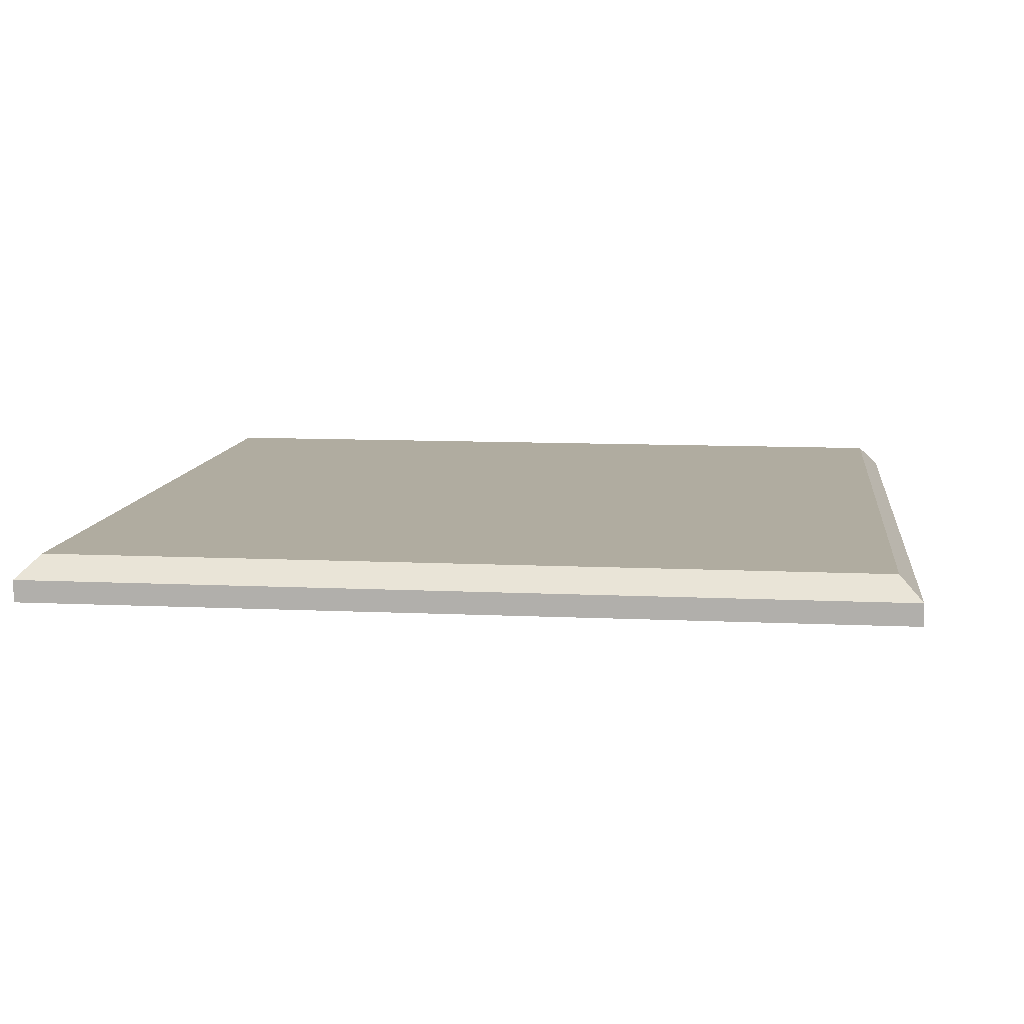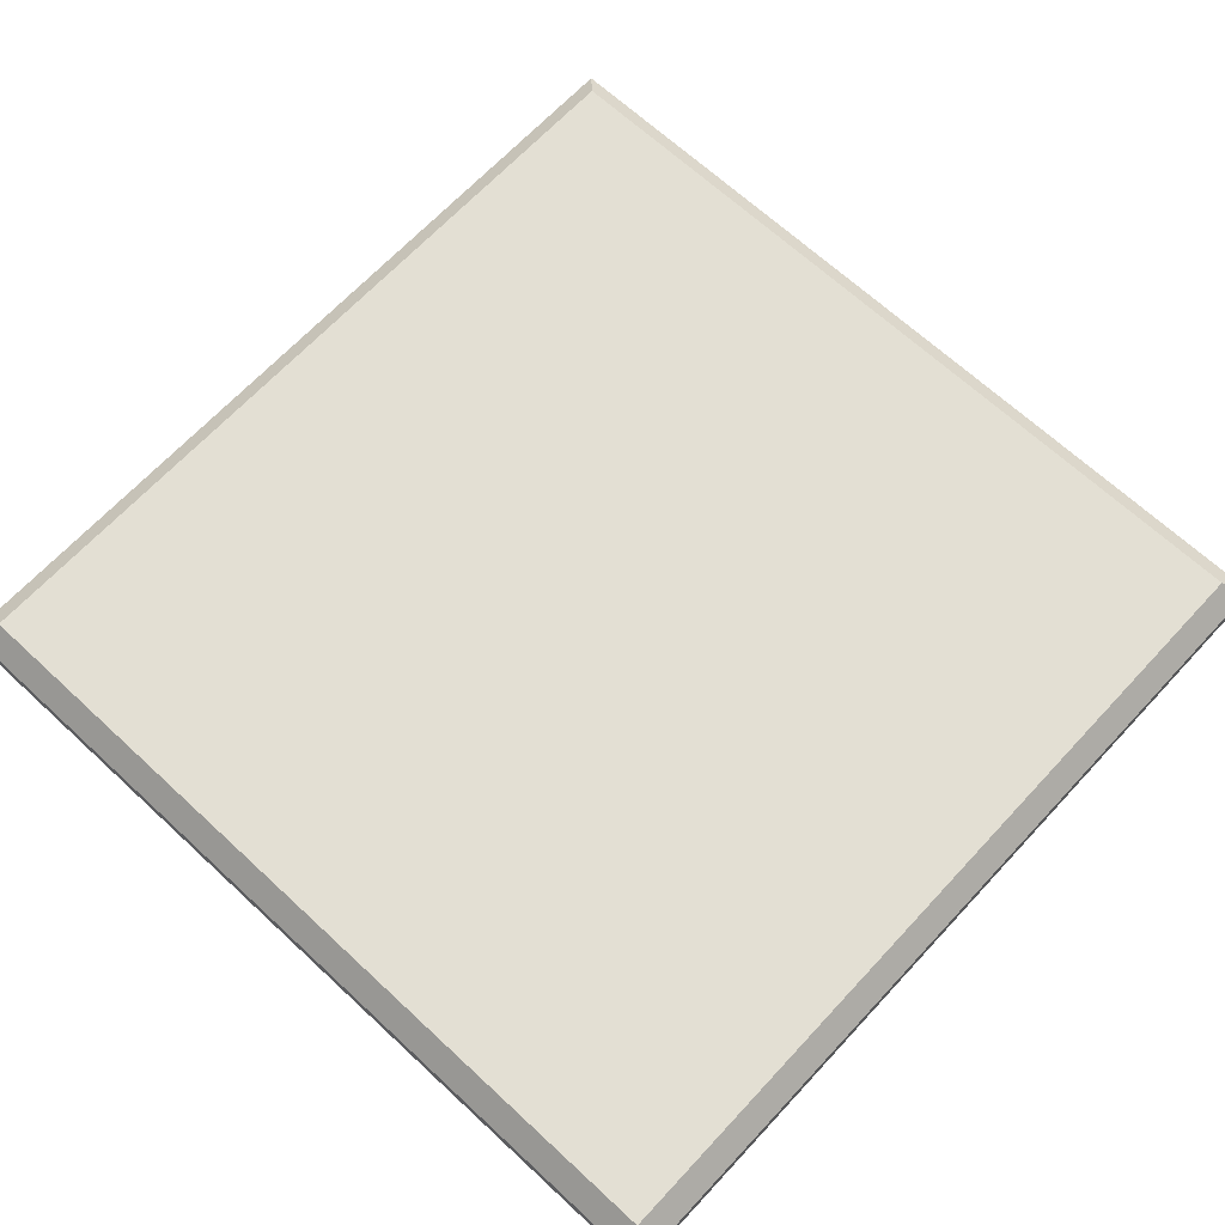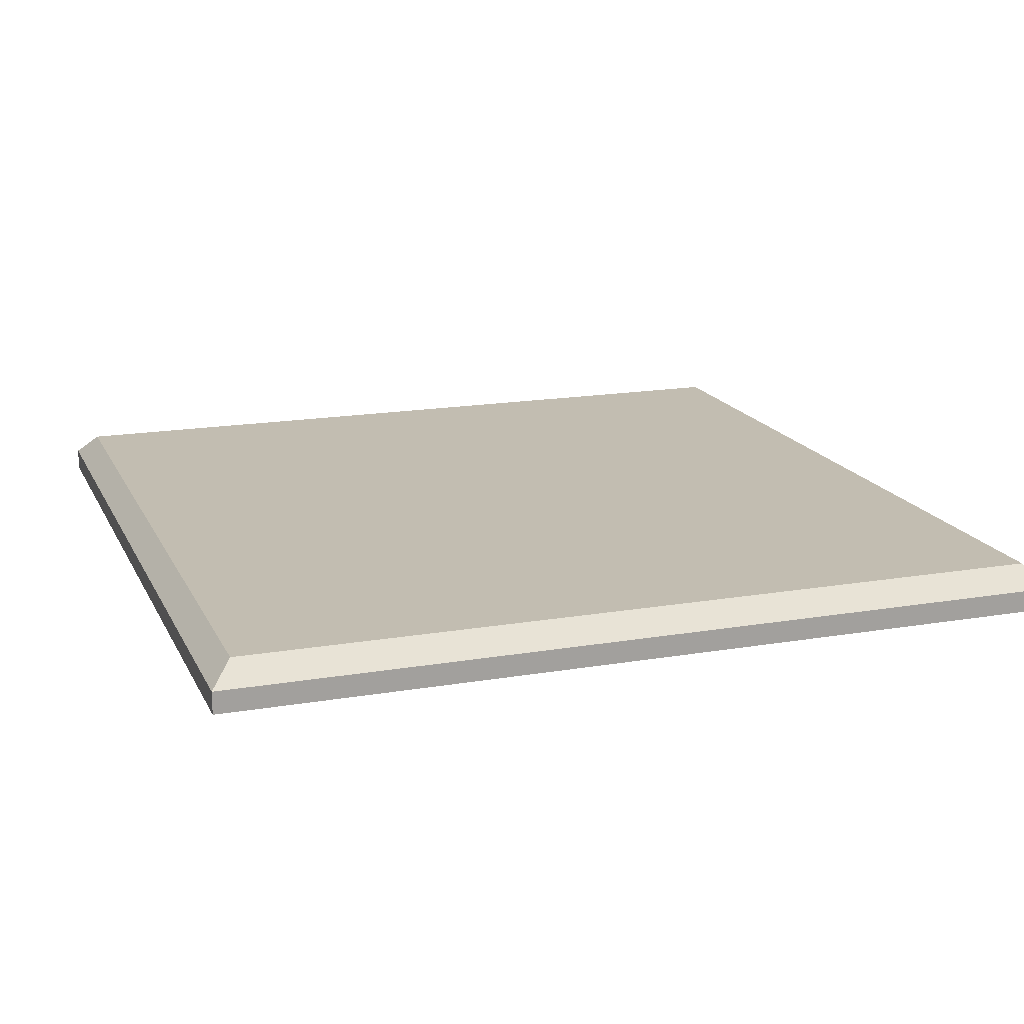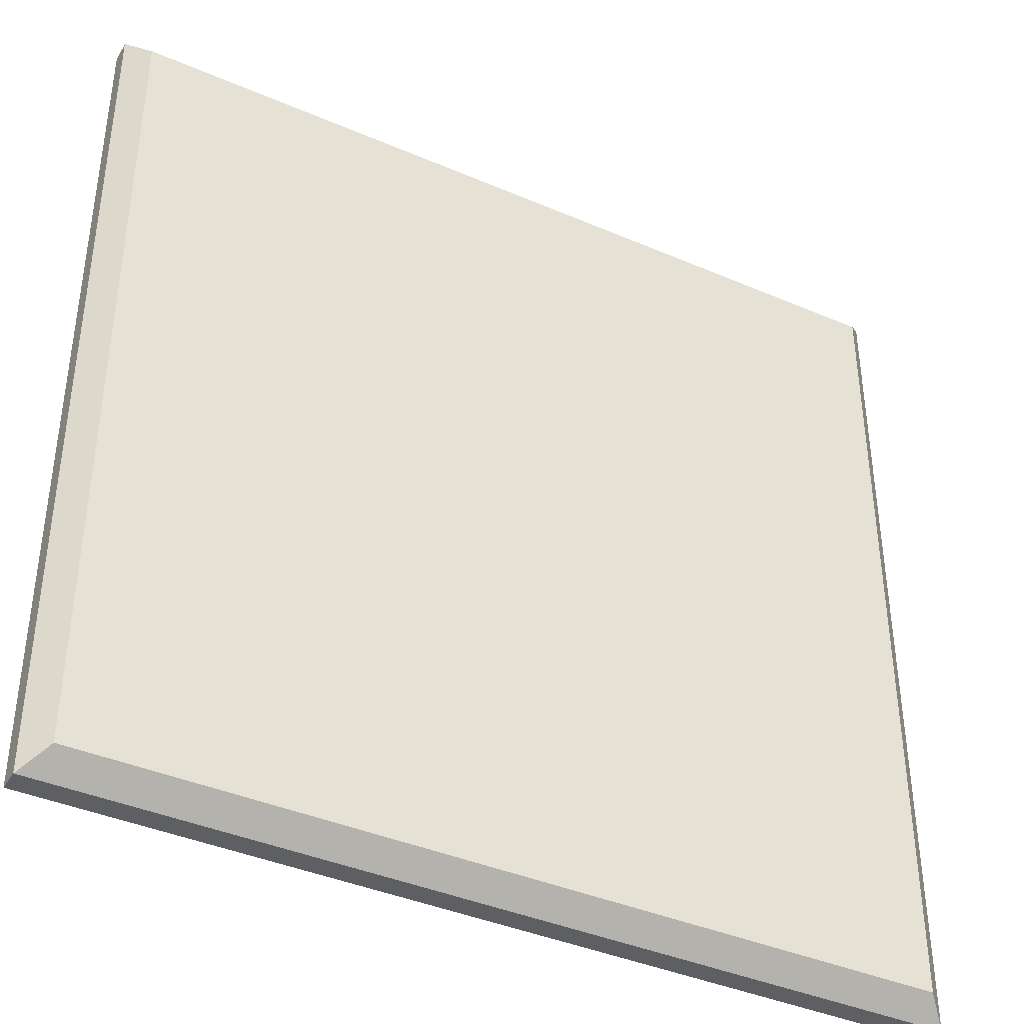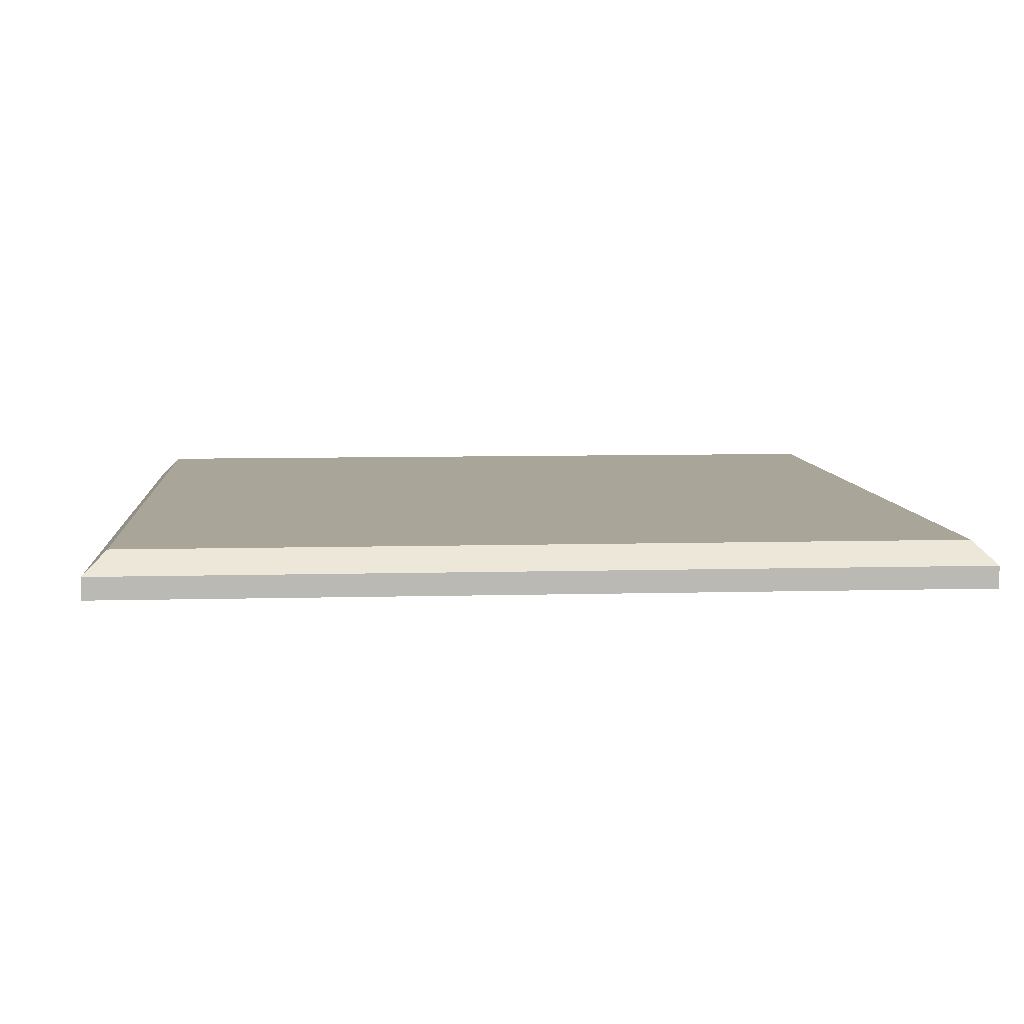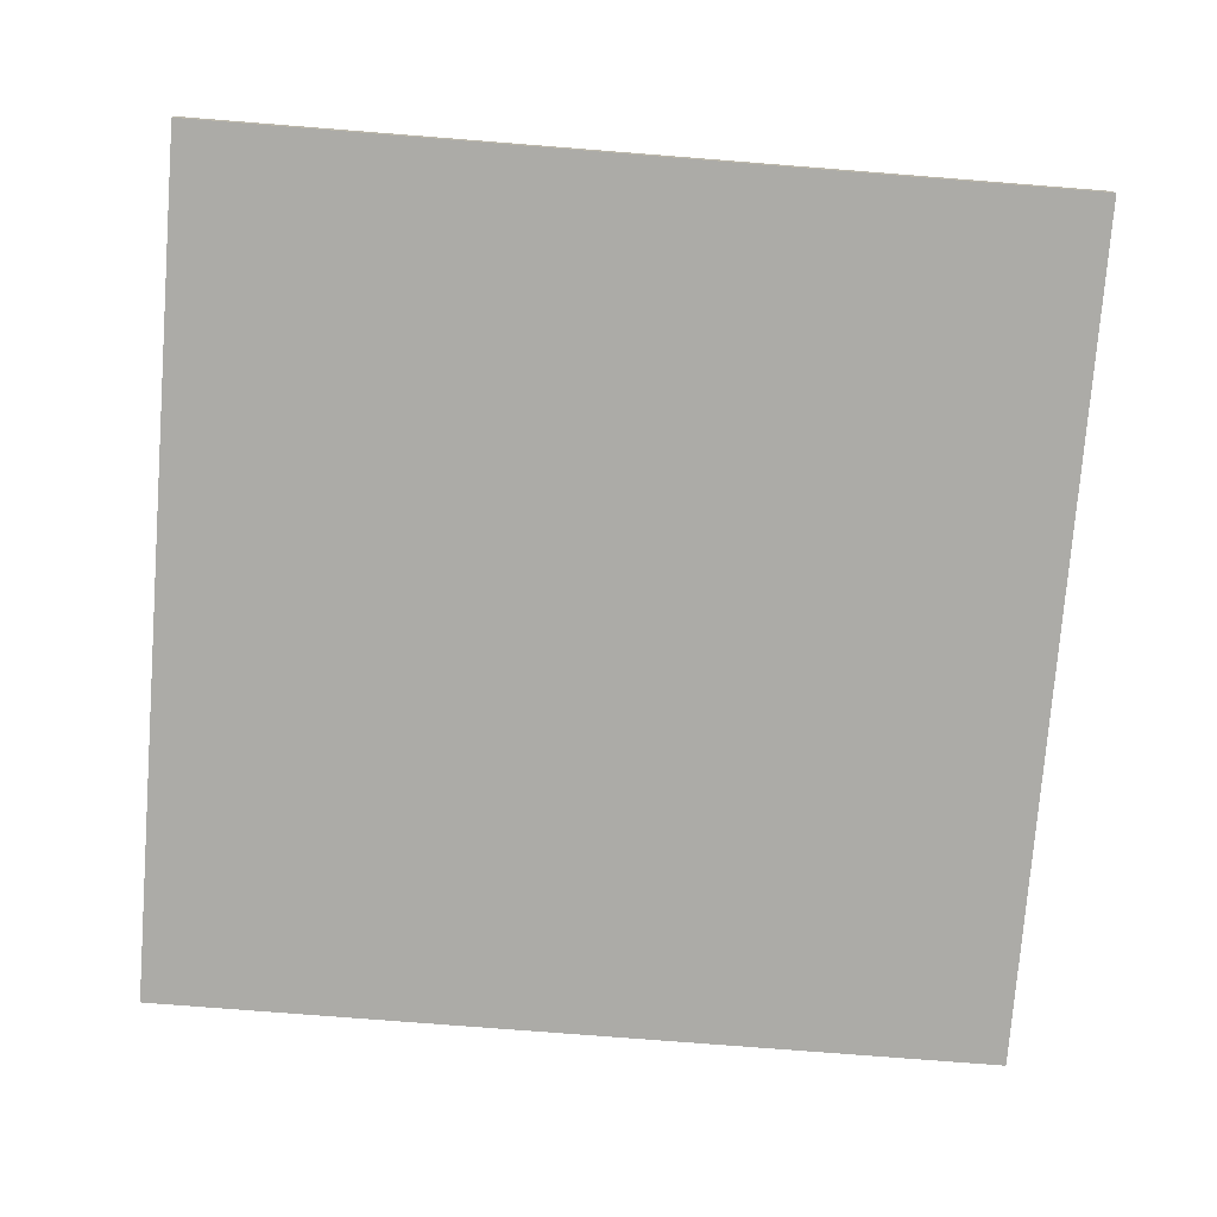
<metadata>
{"format":"obj","ext":"obj","renderer":"f3d","projection":"perspective","resolution":1024,"background":"white","views":[{"elev":10.0,"azim":6.9,"up":"+Y"},{"elev":67.0,"azim":-47.1,"up":"+Y"},{"elev":16.9,"azim":-109.1,"up":"+Y"},{"elev":-40.1,"azim":152.0,"up":"+Z"},{"elev":7.4,"azim":175.5,"up":"+Y"},{"elev":-76.2,"azim":175.5,"up":"+Y"}]}
</metadata>
<code>
g default
v -1.012 -0.0517 1.012
v 1.012 -0.0517 1.012
v -1.012 -0.0517 -1.012
v 1.012 -0.0517 -1.012
v -1.012 5e-06 1.012
v -0.9604 0.0517 0.9604
v 0.9604 0.0517 0.9604
v 1.012 5e-06 1.012
v -0.9604 0.0517 -0.9604
v -1.012 5e-06 -1.012
v 0.9604 0.0517 -0.9604
v 1.012 5e-06 -1.012
g pCube4
f 3 4 2 1
f 5 6 9 10
f 6 5 8 7
f 7 8 12 11
f 10 9 11 12
f 1 2 8 5
f 6 7 11 9
f 10 12 4 3
f 2 4 12 8
f 3 1 5 10

</code>
